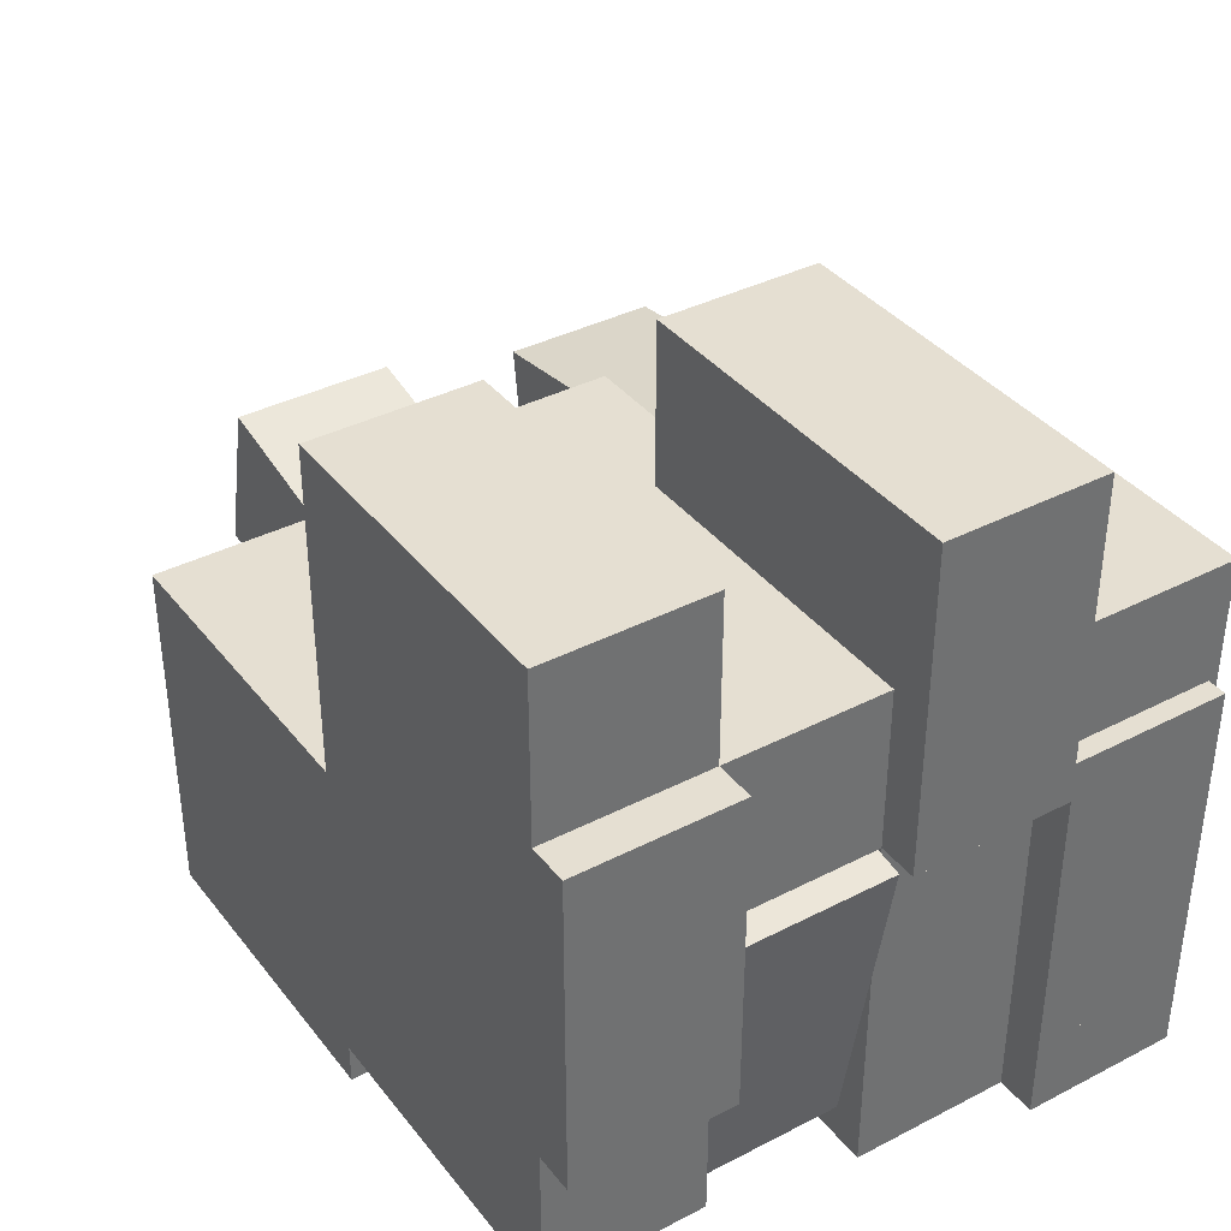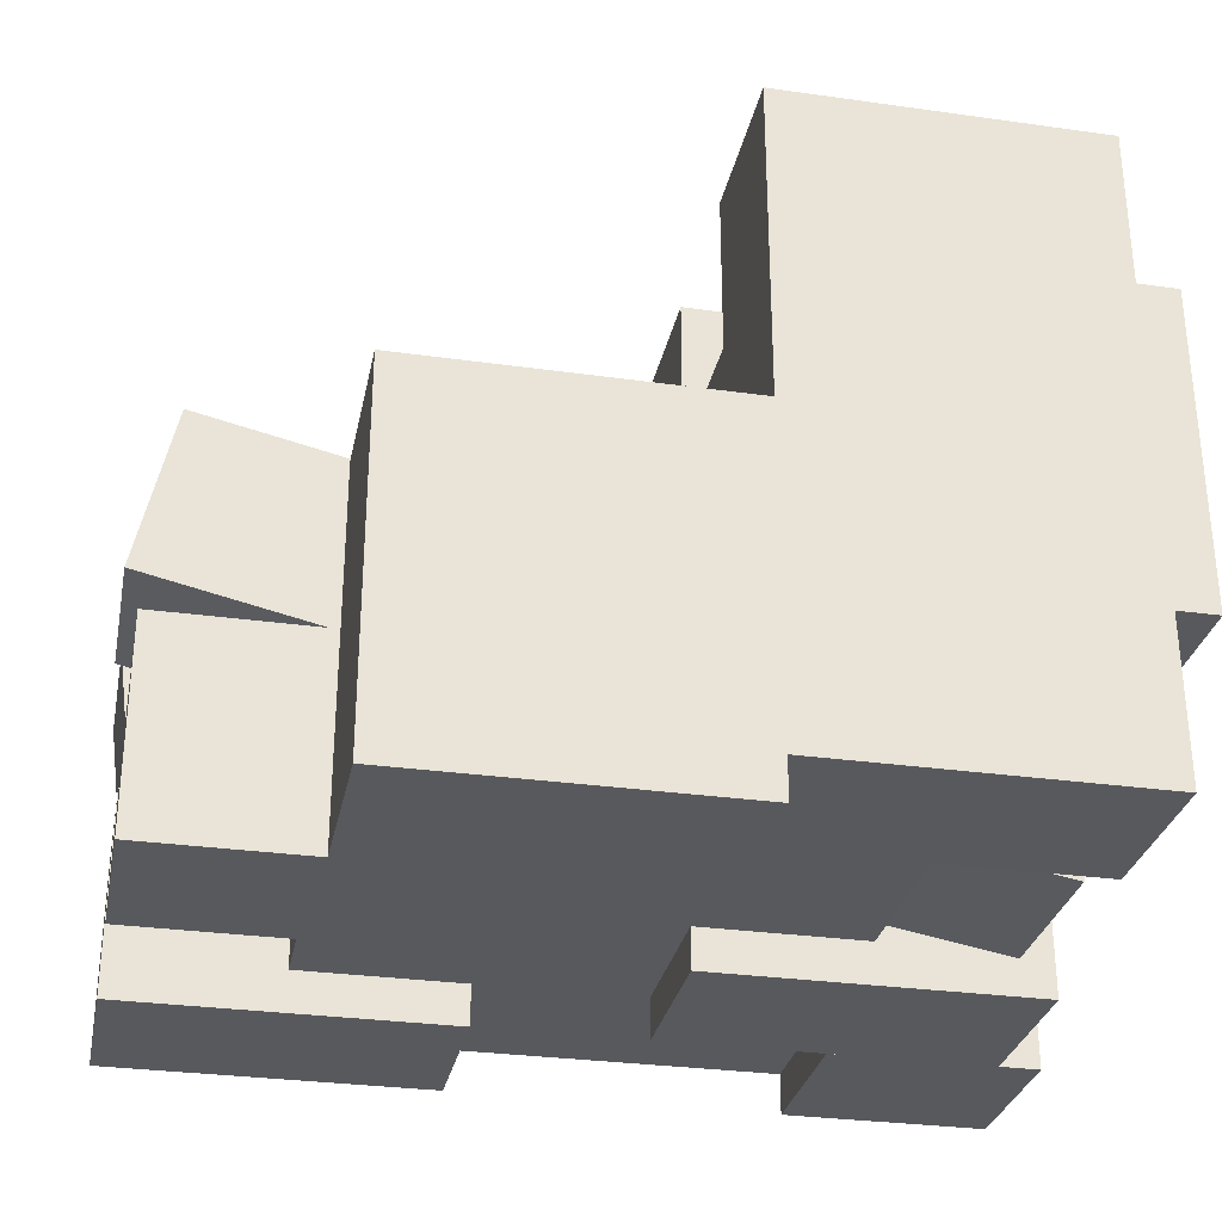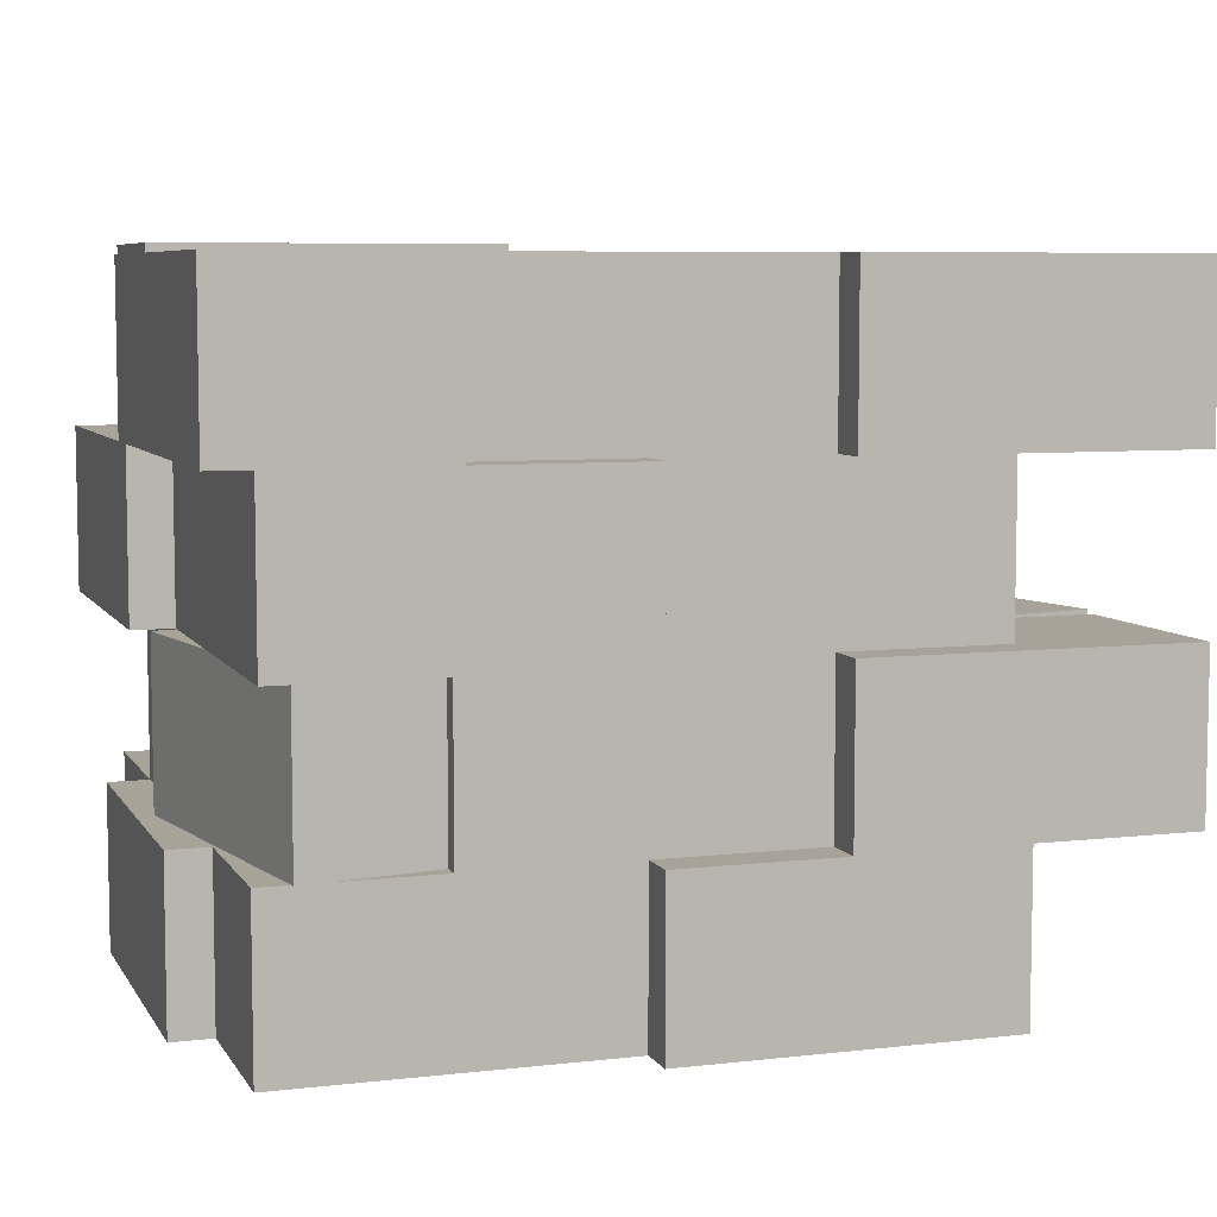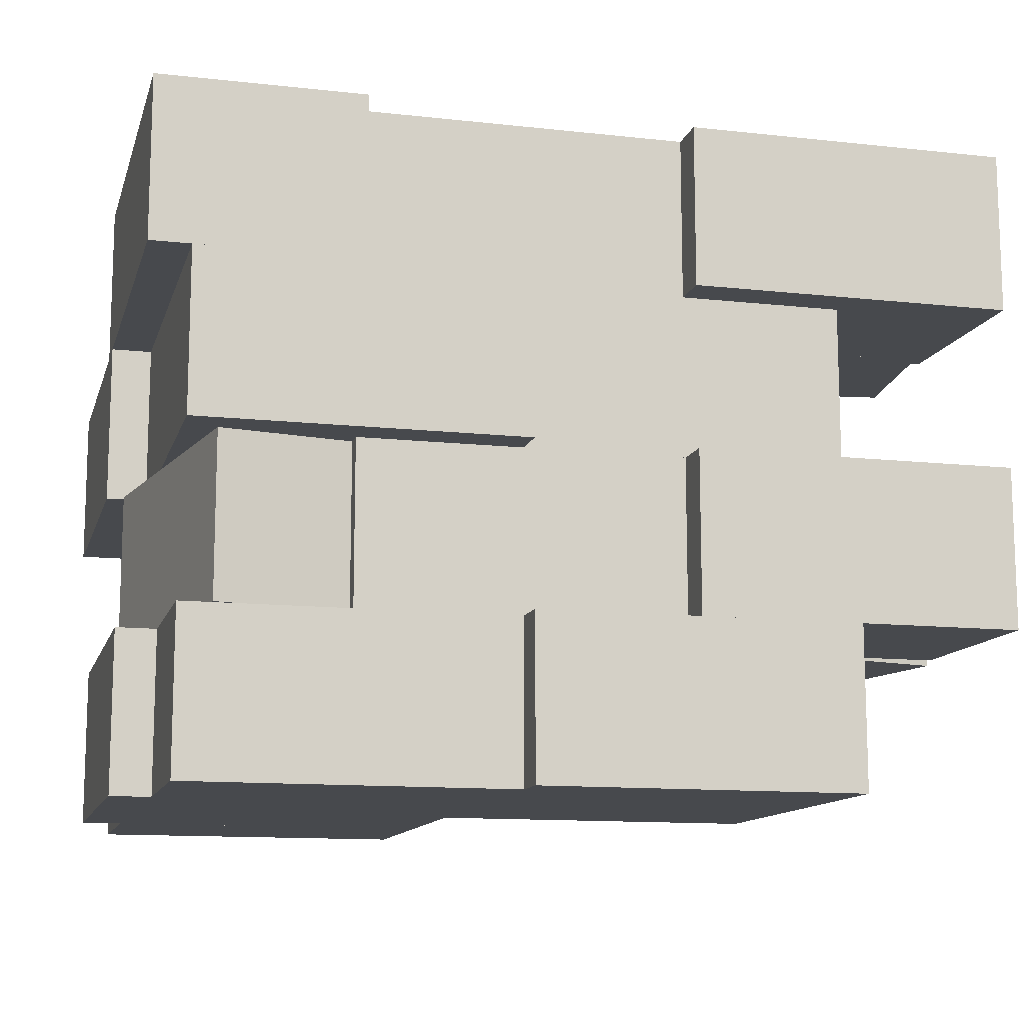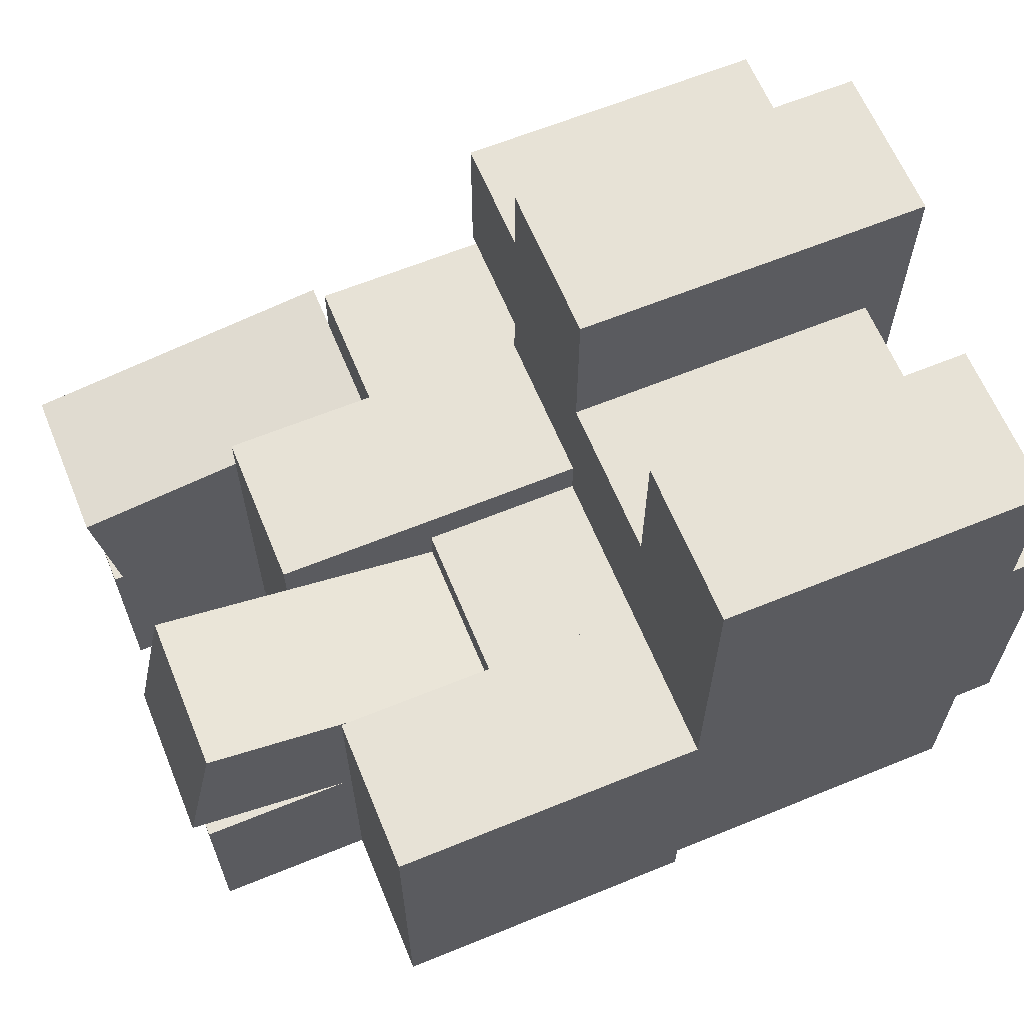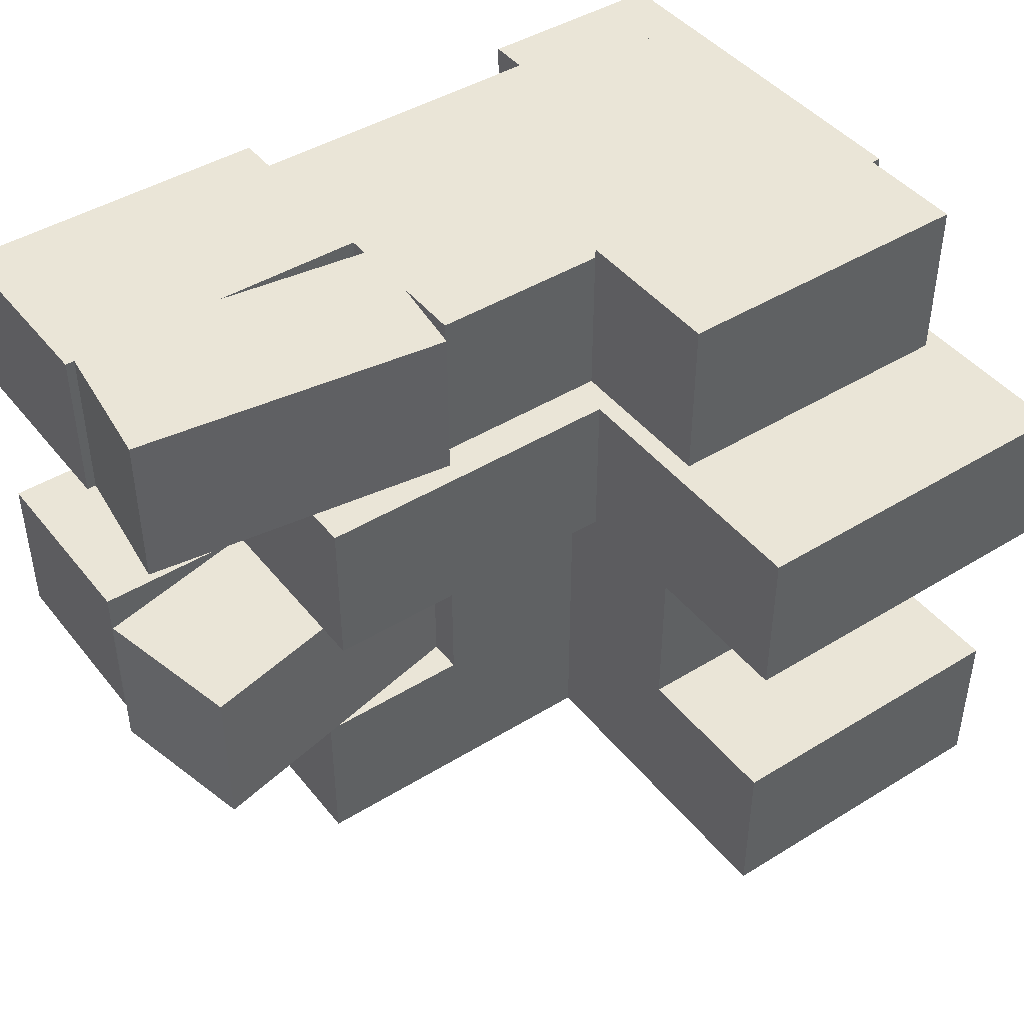
<metadata>
{"format":"obj","ext":"obj","renderer":"f3d","projection":"perspective","resolution":1024,"background":"white","views":[{"elev":37.5,"azim":56.6,"up":"+Z"},{"elev":-30.2,"azim":-11.5,"up":"+Z"},{"elev":6.8,"azim":161.5,"up":"+Y"},{"elev":-12.3,"azim":165.4,"up":"+Y"},{"elev":63.5,"azim":-22.4,"up":"+Z"},{"elev":44.0,"azim":-35.8,"up":"+Y"}]}
</metadata>
<code>
o sandbag
v 0 0.25 -0.25
v 0 0.25 -0.5625
v 0 0 -0.25
v 0 0 -0.5625
v -0.5 0.25 -0.5625
v -0.5 0.25 -0.25
v -0.5 0 -0.5625
v -0.5 0 -0.25
f 4 7 5 2
f 3 4 2 1
f 7 8 6 5
f 6 1 2 5
f 7 4 3 8
o sandbag
v 0.5625 0.25 0.25
v 0.5625 0.25 -0.25
v 0.5625 0 0.25
v 0.5625 0 -0.25
v 0.25 0.25 -0.25
v 0.25 0.25 0.25
v 0.25 0 -0.25
v 0.25 0 0.25
f 12 15 13 10
f 11 12 10 9
f 16 11 9 14
f 14 9 10 13
f 15 12 11 16
o sandbag
v 0.5 0.5 0.25
v 0.5 0.5 0
v 0.5 0.25 0.25
v 0.5 0.25 0
v 0 0.5 0
v 0 0.5 0.25
v 0 0.25 0
v 0 0.25 0.25
f 20 23 21 18
f 19 20 18 17
f 24 19 17 22
f 23 24 22 21
f 22 17 18 21
f 23 20 19 24
o sandbag
v 0.25 0.75 0.5
v 0.25 0.75 0
v 0.25 0.5 0.5
v 0.25 0.5 0
v 0 0.75 0
v 0 0.75 0.5
v 0 0.5 0
v 0 0.5 0.5
f 28 31 29 26
f 27 28 26 25
f 32 27 25 30
f 31 32 30 29
f 30 25 26 29
f 31 28 27 32
o sandbag
v 0.5312 1.016 0.25
v 0.5312 1.016 0
v 0.5312 0.75 0.25
v 0.5312 0.75 0
v 0.03125 1.016 0
v 0.03125 1.016 0.25
v 0.03125 0.75 0
v 0.03125 0.75 0.25
f 36 39 37 34
f 35 36 34 33
f 40 35 33 38
f 39 40 38 37
f 38 33 34 37
f 39 36 35 40
o sandbag
v 0.5625 0.75 0.5
v 0.5625 0.75 0
v 0.5625 0.5 0.5
v 0.5625 0.5 0
v 0.25 0.75 0
v 0.25 0.75 0.5
v 0.25 0.5 0
v 0.25 0.5 0.5
f 44 47 45 42
f 43 44 42 41
f 48 43 41 46
f 47 48 46 45
f 46 41 42 45
f 47 44 43 48
o sandbag
v 0.5367 0.5 -0.01531
v 0.4499 0.5 -0.5077
v 0.5367 0.25 -0.01531
v 0.4499 0.25 -0.5077
v 0.2037 0.5 -0.4643
v 0.2905 0.5 0.0281
v 0.2037 0.25 -0.4643
v 0.2905 0.25 0.0281
f 52 55 53 50
f 51 52 50 49
f 56 51 49 54
f 55 56 54 53
f 54 49 50 53
f 55 52 51 56
o sandbag
v 0.25 0.25 0.25
v 0.25 0.25 -0.25
v 0.25 0 0.25
v 0.25 0 -0.25
v 0 0.25 -0.25
v 0 0.25 0.25
v 0 0 -0.25
v 0 0 0.25
f 60 63 61 58
f 59 60 58 57
f 64 59 57 62
f 63 64 62 61
f 62 57 58 61
f 63 60 59 64
o sandbag
v 0.5 0.25 0.5
v 0.5 0.25 0.25
v 0.5 0 0.5
v 0.5 0 0.25
v 0 0.25 0.25
v 0 0.25 0.5
v 0 0 0.25
v 0 0 0.5
f 68 71 69 66
f 67 68 66 65
f 72 67 65 70
f 71 72 70 69
f 70 65 66 69
f 71 68 67 72
o sandbag
v 0.25 0.5 0
v 0.25 0.5 -0.25
v 0.25 0.25 0
v 0.25 0.25 -0.25
v -0.25 0.5 -0.25
v -0.25 0.5 0
v -0.25 0.25 -0.25
v -0.25 0.25 0
f 76 79 77 74
f 75 76 74 73
f 80 75 73 78
f 79 80 78 77
f 78 73 74 77
f 79 76 75 80
o sandbag
v -0.25 0.5 -0.25
v -0.25 0.5 -0.5625
v -0.25 0.25 -0.25
v -0.25 0.25 -0.5625
v -0.75 0.5 -0.5625
v -0.75 0.5 -0.25
v -0.75 0.25 -0.5625
v -0.75 0.25 -0.25
f 84 87 85 82
f 83 84 82 81
f 88 83 81 86
f 87 88 86 85
f 86 81 82 85
f 87 84 83 88
o sandbag
v -0.2289 0.5 -0.05707
v -0.283 0.5 -0.3011
v -0.2289 0.25 -0.05707
v -0.283 0.25 -0.3011
v -0.7711 0.5 -0.1929
v -0.717 0.5 0.05115
v -0.7711 0.25 -0.1929
v -0.717 0.25 0.05115
f 92 95 93 90
f 91 92 90 89
f 96 91 89 94
f 95 96 94 93
f 94 89 90 93
f 95 92 91 96
o sandbag
v 0 0.75 0.0625
v 0 0.75 -0.25
v 0 0.5 0.0625
v 0 0.5 -0.25
v -0.5 0.75 -0.25
v -0.5 0.75 0.0625
v -0.5 0.5 -0.25
v -0.5 0.5 0.0625
f 100 103 101 98
f 99 100 98 97
f 104 99 97 102
f 103 104 102 101
f 102 97 98 101
f 103 100 99 104
o sandbag
v 0.25 1 0
v 0.25 1 -0.25
v 0.25 0.75 0
v 0.25 0.75 -0.25
v -0.25 1 -0.25
v -0.25 1 0
v -0.25 0.75 -0.25
v -0.25 0.75 0
f 108 111 109 106
f 107 108 106 105
f 112 107 105 110
f 111 112 110 109
f 110 105 106 109
f 111 108 107 112
o sandbag
v 0.5 0.75 0
v 0.5 0.75 -0.25
v 0.5 0.5 0
v 0.5 0.5 -0.25
v 0 0.75 -0.25
v 0 0.75 0
v 0 0.5 -0.25
v 0 0.5 0
f 116 119 117 114
f 115 116 114 113
f 120 115 113 118
f 119 120 118 117
f 118 113 114 117
f 119 116 115 120
o sandbag
v 0 0.25 0
v 0 0.25 -0.25
v 0 0 0
v 0 0 -0.25
v -0.5 0.25 -0.25
v -0.5 0.25 0
v -0.5 0 -0.25
v -0.5 0 0
f 124 127 125 122
f 123 124 122 121
f 128 123 121 126
f 127 128 126 125
f 126 121 122 125
f 127 124 123 128
o sandbag
v 0.5 0.75 -0.25
v 0.5 0.75 -0.5625
v 0.5 0.5 -0.25
v 0.5 0.5 -0.5625
v 0 0.75 -0.5625
v 0 0.75 -0.25
v 0 0.5 -0.5625
v 0 0.5 -0.25
f 132 135 133 130
f 131 132 130 129
f 136 131 129 134
f 135 136 134 133
f 134 129 130 133
f 135 132 131 136
o sandbag
v 0.25 1 -0.25
v 0.25 1 -0.5
v 0.25 0.75 -0.25
v 0.25 0.75 -0.5
v -0.25 1 -0.5
v -0.25 1 -0.25
v -0.25 0.75 -0.5
v -0.25 0.75 -0.25
f 140 143 141 138
f 139 140 138 137
f 144 139 137 142
f 143 144 142 141
f 142 137 138 141
f 143 140 139 144
o sandbag
v -0.2685 1 0.03156
v -0.2358 1 -0.2163
v -0.2685 0.75 0.03156
v -0.2358 0.75 -0.2163
v -0.7315 1 -0.2816
v -0.7642 1 -0.0337
v -0.7315 0.75 -0.2816
v -0.7642 0.75 -0.0337
f 148 151 149 146
f 147 148 146 145
f 152 147 145 150
f 151 152 150 149
f 150 145 146 149
f 151 148 147 152
o sandbag
v -0.25 1 -0.25
v -0.25 1 -0.5625
v -0.25 0.75 -0.25
v -0.25 0.75 -0.5625
v -0.75 1 -0.5625
v -0.75 1 -0.25
v -0.75 0.75 -0.5625
v -0.75 0.75 -0.25
f 156 159 157 154
f 155 156 154 153
f 160 155 153 158
f 159 160 158 157
f 158 153 154 157
f 159 156 155 160
o sandbag
v 0.5625 1 0.0625
v 0.5625 1 -0.4375
v 0.5625 0.75 0.0625
v 0.5625 0.75 -0.4375
v 0.25 1 -0.4375
v 0.25 1 0.0625
v 0.25 0.75 -0.4375
v 0.25 0.75 0.0625
f 164 167 165 162
f 163 164 162 161
f 168 163 161 166
f 167 168 166 165
f 166 161 162 165
f 167 164 163 168
o sandbag
v 0 0.75 -0.25
v 0 0.75 -0.5
v 0 0.5 -0.25
v 0 0.5 -0.5
v -0.5 0.75 -0.5
v -0.5 0.75 -0.25
v -0.5 0.5 -0.5
v -0.5 0.5 -0.25
f 172 175 173 170
f 171 172 170 169
f 176 171 169 174
f 175 176 174 173
f 174 169 170 173
f 175 172 171 176
o sandbag
v 0.25 0.5 -0.25
v 0.25 0.5 -0.5
v 0.25 0.25 -0.25
v 0.25 0.25 -0.5
v -0.25 0.5 -0.5
v -0.25 0.5 -0.25
v -0.25 0.25 -0.5
v -0.25 0.25 -0.25
f 180 183 181 178
f 179 180 178 177
f 184 179 177 182
f 183 184 182 181
f 182 177 178 181
f 183 180 179 184
o sandbag
v 0.5 0.25 -0.25
v 0.5 0.25 -0.5
v 0.5 0 -0.25
v 0.5 0 -0.5
v 0 0.25 -0.5
v 0 0.25 -0.25
v 0 0 -0.5
v 0 0 -0.25
f 188 191 189 186
f 187 188 186 185
f 190 185 186 189
f 191 188 187 192
o sandbag
v 0.5625 1 -0.4375
v 0.5625 1 -0.5625
v 0.5625 0.75 -0.4375
v 0.5625 0.75 -0.5625
v 0.25 1 -0.5625
v 0.25 1 -0.4375
v 0.25 0.75 -0.5625
v 0.25 0.75 -0.4375
f 196 199 197 194
f 195 196 194 193
f 200 195 193 198
f 199 200 198 197
f 198 193 194 197
f 199 196 195 200

</code>
